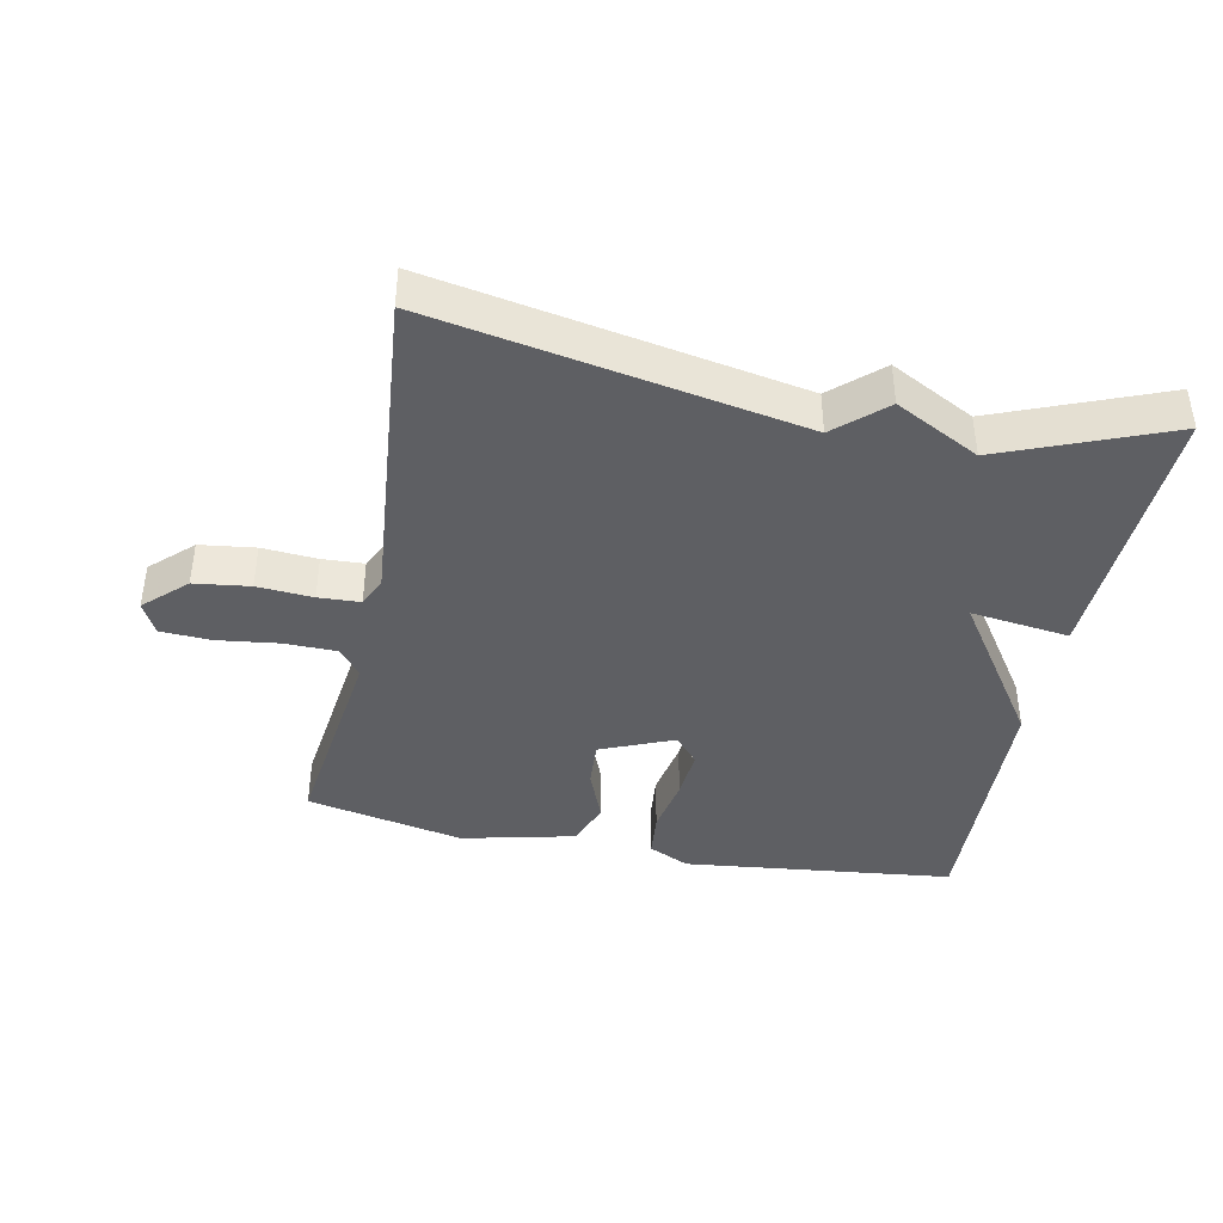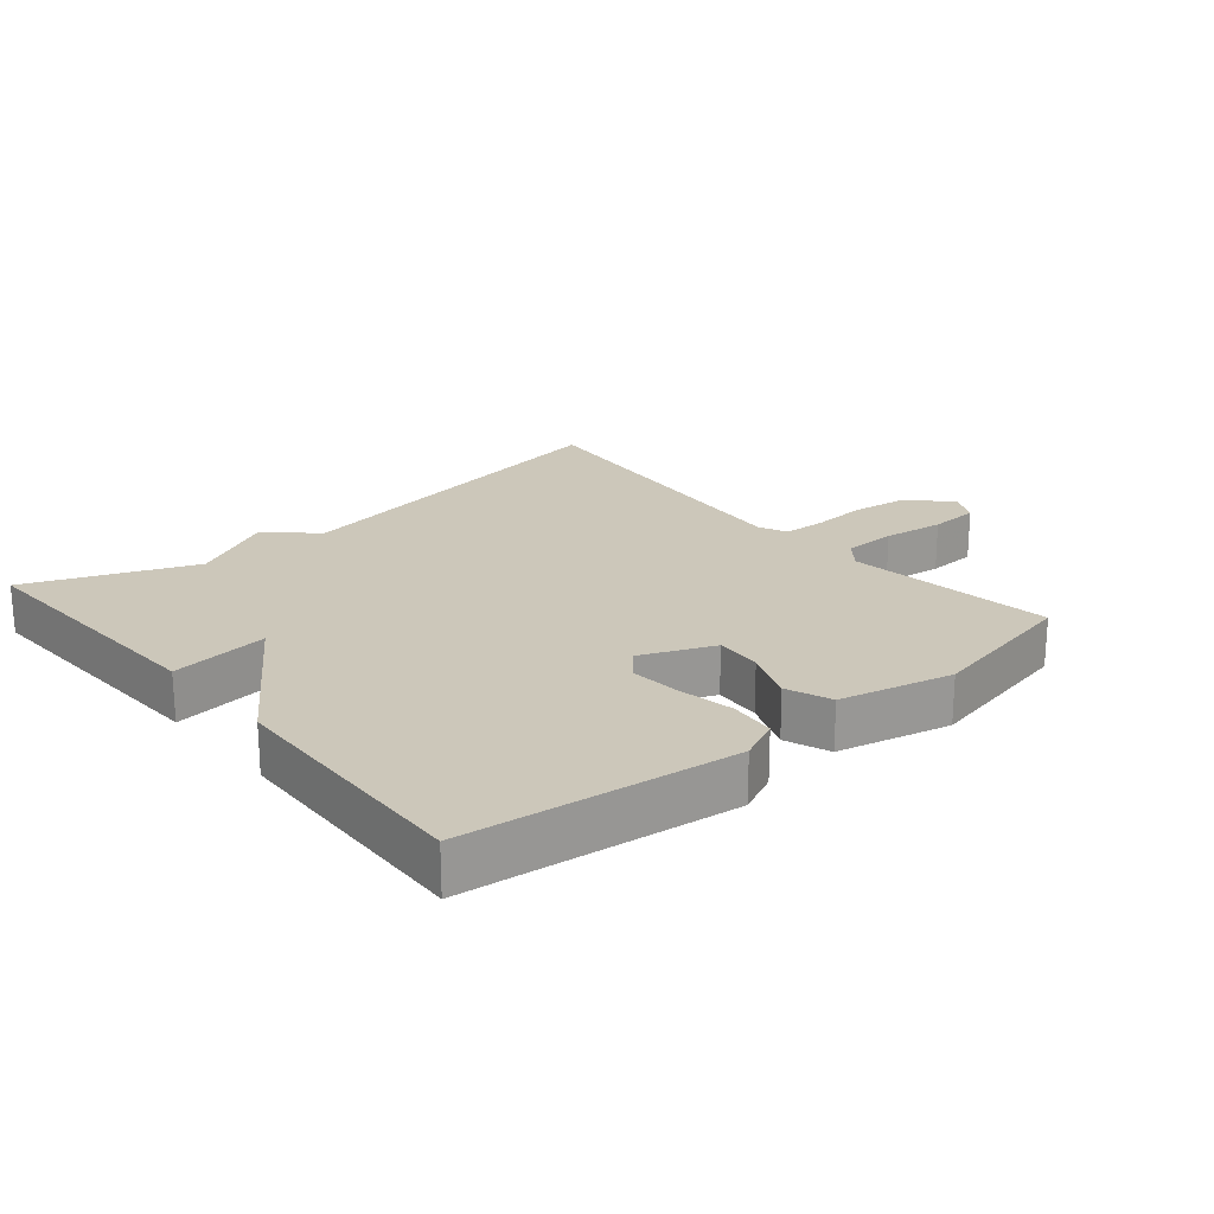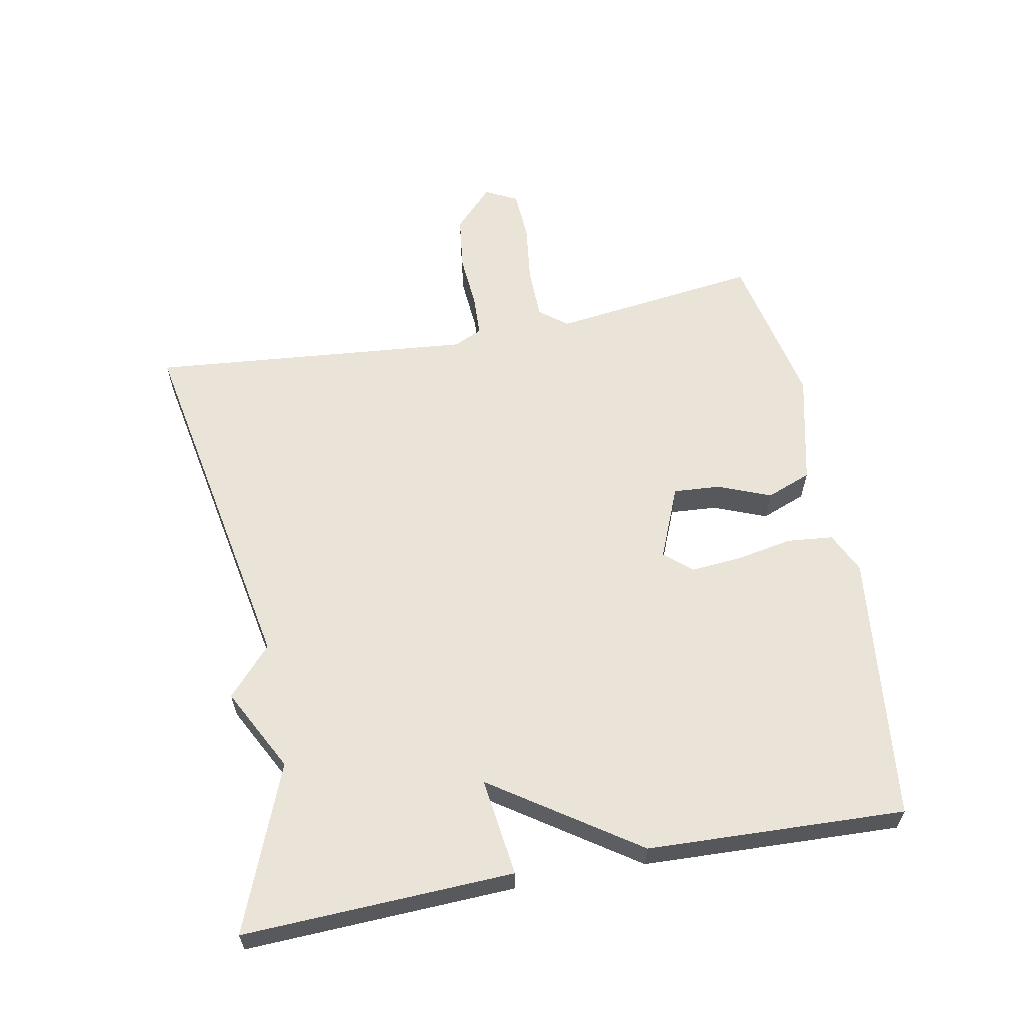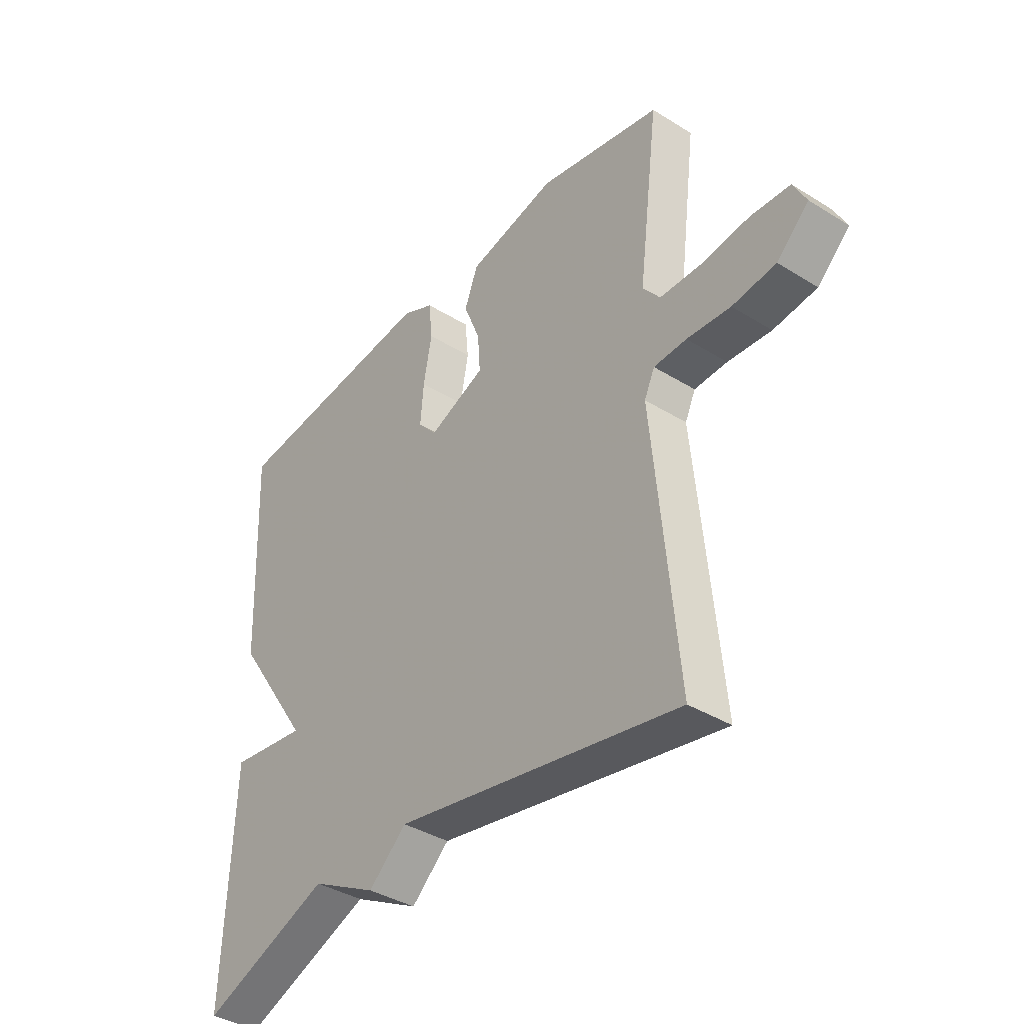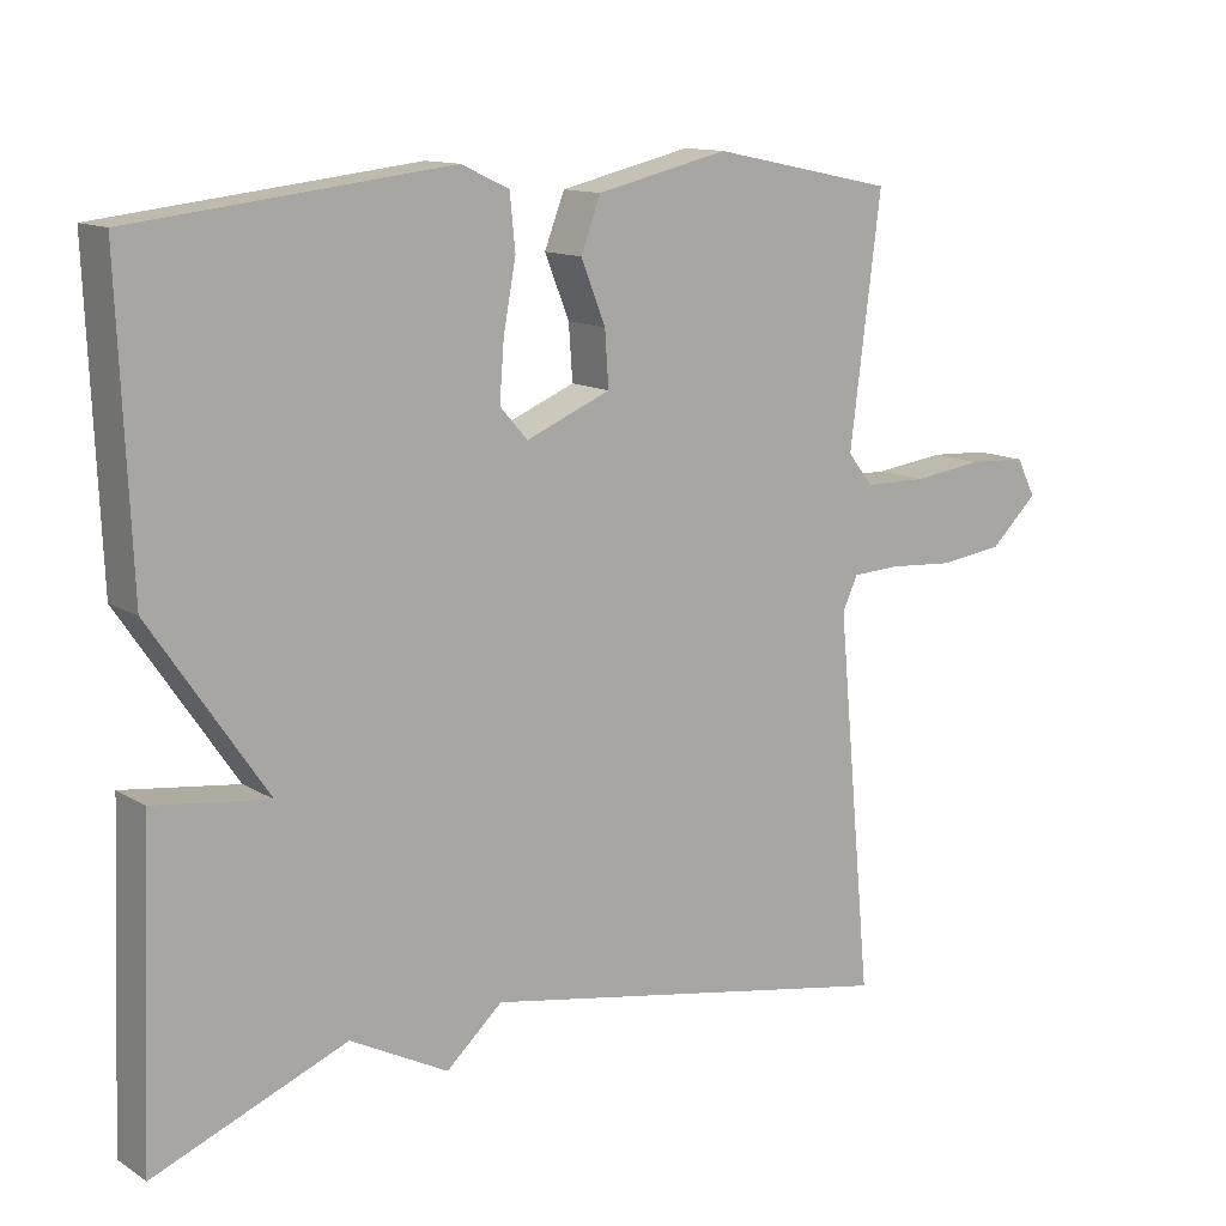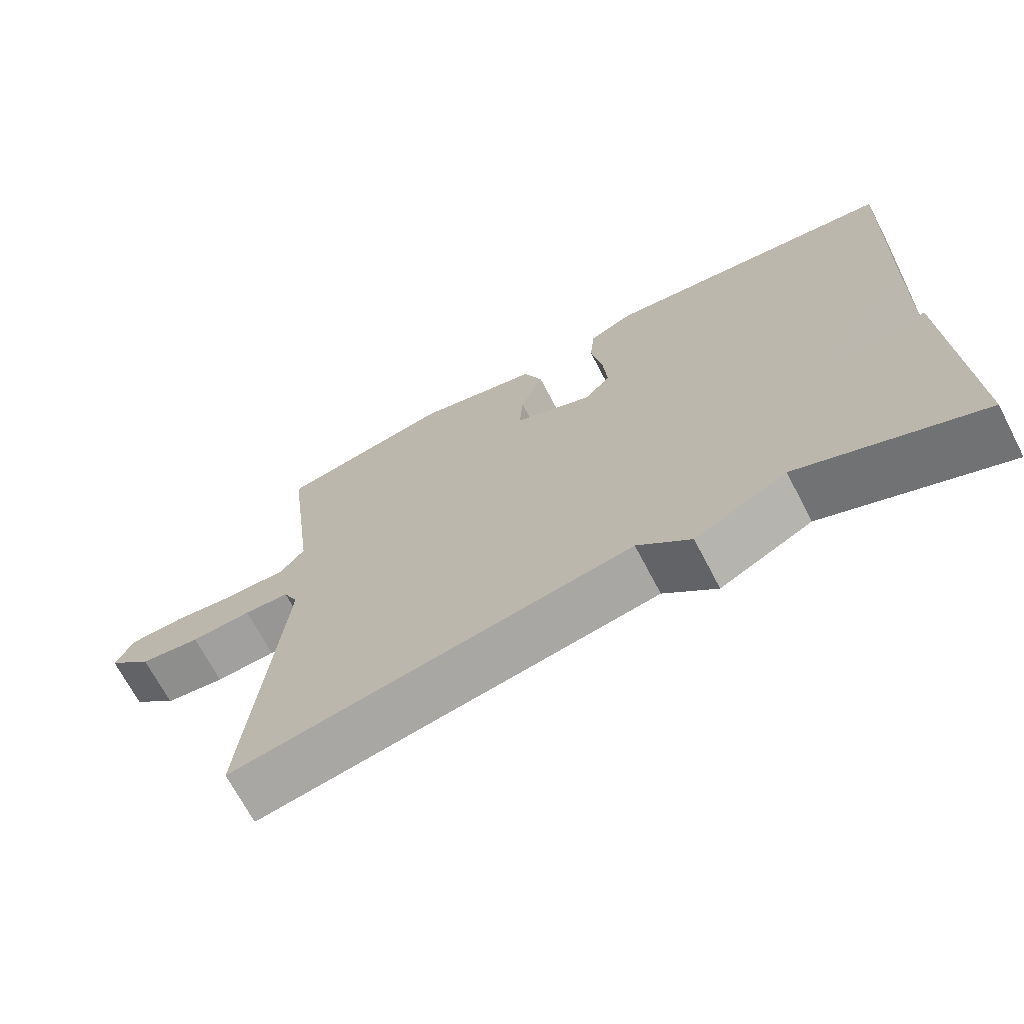
<metadata>
{"format":"obj","ext":"obj","renderer":"f3d","projection":"perspective","resolution":1024,"background":"white","views":[{"elev":-40.9,"azim":168.5,"up":"+Y"},{"elev":21.5,"azim":-40.1,"up":"+Y"},{"elev":60.8,"azim":-100.9,"up":"+Y"},{"elev":-38.4,"azim":51.9,"up":"+Z"},{"elev":12.7,"azim":-36.0,"up":"+Z"},{"elev":-69.5,"azim":-152.4,"up":"+Z"}]}
</metadata>
<code>
v -0.5 0.07 0.5
v -0.091 0.07 0.547
v -0.029 0.07 0.518
v -0.022 0.07 0.448
v -0.038 0.07 0.361
v -0.044 0.07 0.285
v -0.008 0.07 0.244
v 0.102 0.07 0.29
v 0.097 0.07 0.361
v 0.065 0.07 0.441
v 0.091 0.07 0.509
v 0.262 0.07 0.549
v 0.5 0.07 0.5
v 0.46 0.07 0.184
v 0.493 0.07 0.142
v 0.573 0.07 0.141
v 0.666 0.07 0.153
v 0.742 0.07 0.149
v 0.767 0.07 0.1
v 0.705 0.07 0.041
v 0.621 0.07 0.03
v 0.537 0.07 0.036
v 0.474 0.07 0.033
v 0.454 0.07 -0.01
v 0.5 0.07 -0.5
v -0.05 0.07 -0.4
v -0.123 0.07 -0.466
v -0.25 0.07 -0.4
v -0.5 0.07 -0.5
v -0.484 0.07 -0.09
v -0.335 0.07 -0.109
v -0.484 0.07 0.11
v -0.5 0 0.5
v -0.091 0 0.547
v -0.029 0 0.518
v -0.022 0 0.448
v -0.038 0 0.361
v -0.044 0 0.285
v -0.008 0 0.244
v 0.102 0 0.29
v 0.097 0 0.361
v 0.065 0 0.441
v 0.091 0 0.509
v 0.262 0 0.549
v 0.5 0 0.5
v 0.46 0 0.184
v 0.493 0 0.142
v 0.573 0 0.141
v 0.666 0 0.153
v 0.742 0 0.149
v 0.767 0 0.1
v 0.705 0 0.041
v 0.621 0 0.03
v 0.537 0 0.036
v 0.474 0 0.033
v 0.454 0 -0.01
v 0.5 0 -0.5
v -0.05 0 -0.4
v -0.123 0 -0.466
v -0.25 0 -0.4
v -0.5 0 -0.5
v -0.484 0 -0.09
v -0.335 0 -0.109
v -0.484 0 0.11
f 3 4 5
f 2 3 5
f 1 2 5
f 32 1 5
f 31 32 5
f 28 29 30 31
f 26 27 28 31
f 24 25 26 31
f 23 24 31
f 20 21 22
f 19 20 22
f 18 19 22
f 17 18 22
f 16 17 22
f 15 16 22 23
f 14 15 23 31
f 12 13 14
f 11 12 14
f 10 11 14
f 9 10 14
f 8 9 14
f 7 8 14 31
f 31 5 6
f 6 7 31
f 37 36 35
f 37 35 34
f 37 34 33
f 37 33 64
f 37 64 63
f 63 62 61 60
f 63 60 59 58
f 63 58 57 56
f 63 56 55
f 54 53 52
f 54 52 51
f 54 51 50
f 54 50 49
f 54 49 48
f 55 54 48 47
f 63 55 47 46
f 46 45 44
f 46 44 43
f 46 43 42
f 46 42 41
f 46 41 40
f 63 46 40 39
f 38 37 63
f 63 39 38
f 1 33 34 2
f 2 34 35 3
f 3 35 36 4
f 4 36 37 5
f 5 37 38 6
f 6 38 39 7
f 7 39 40 8
f 8 40 41 9
f 9 41 42 10
f 10 42 43 11
f 11 43 44 12
f 12 44 45 13
f 13 45 46 14
f 14 46 47 15
f 15 47 48 16
f 16 48 49 17
f 17 49 50 18
f 18 50 51 19
f 19 51 52 20
f 20 52 53 21
f 21 53 54 22
f 22 54 55 23
f 23 55 56 24
f 24 56 57 25
f 25 57 58 26
f 26 58 59 27
f 27 59 60 28
f 28 60 61 29
f 29 61 62 30
f 30 62 63 31
f 31 63 64 32
f 32 64 33 1

</code>
